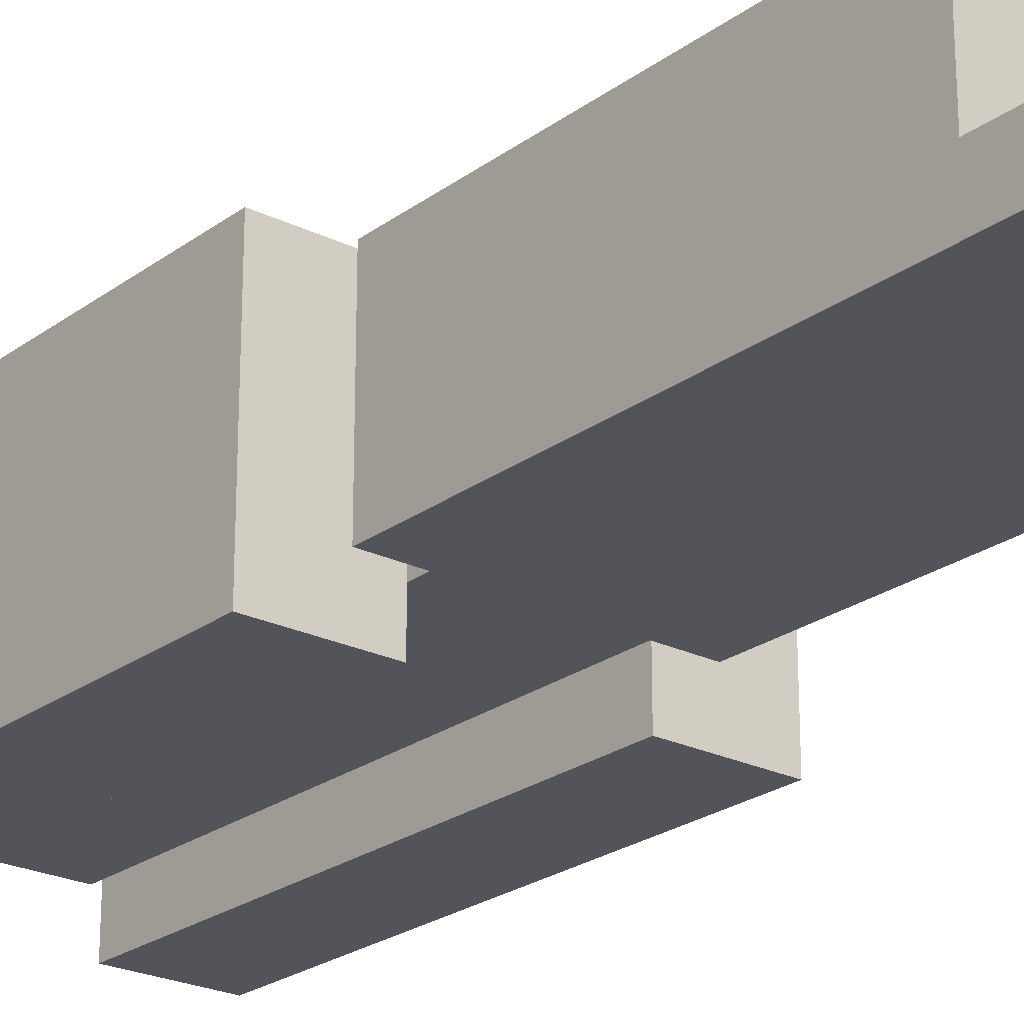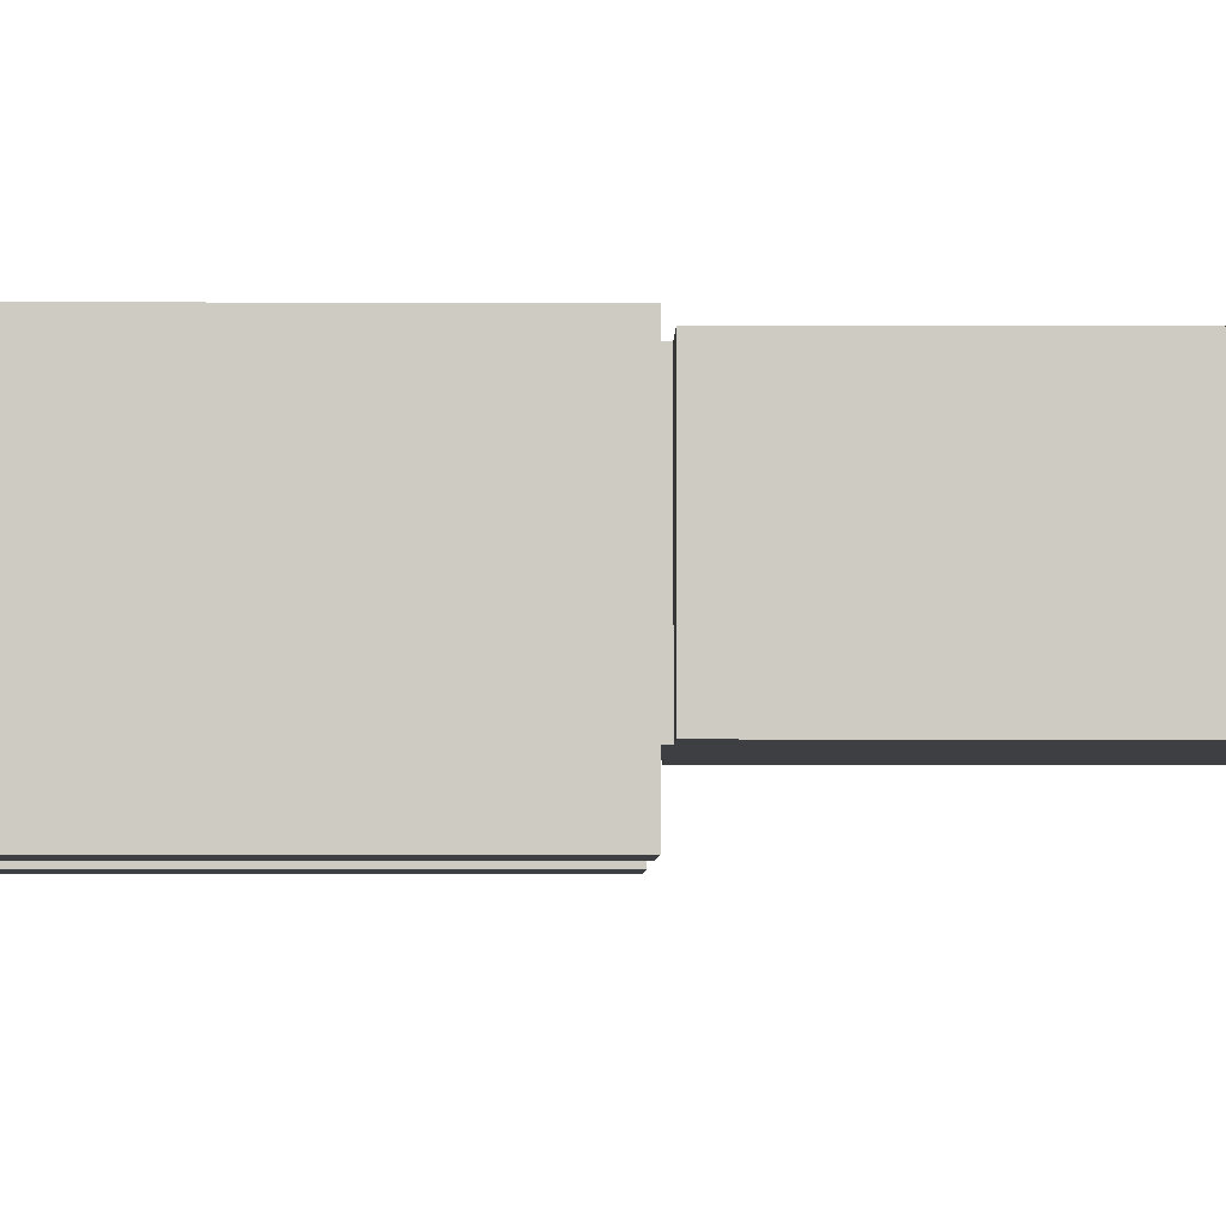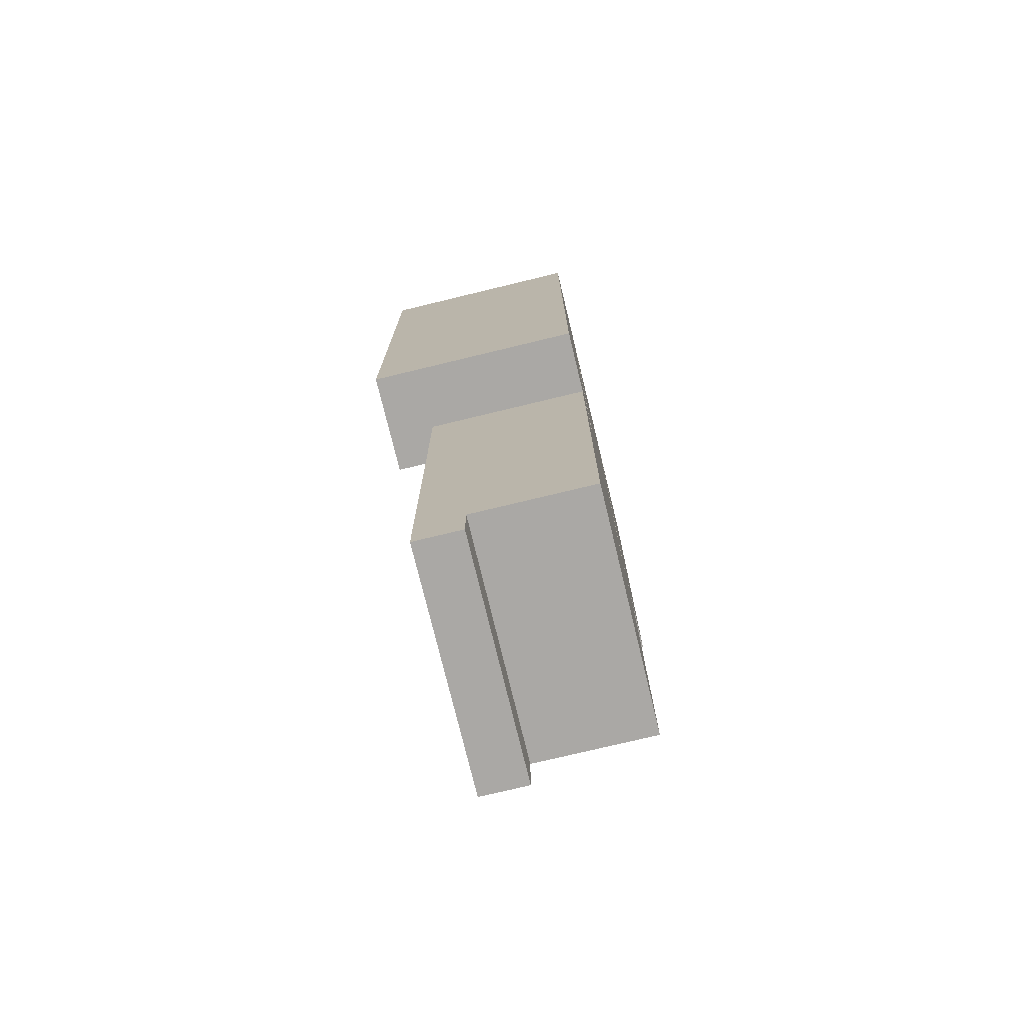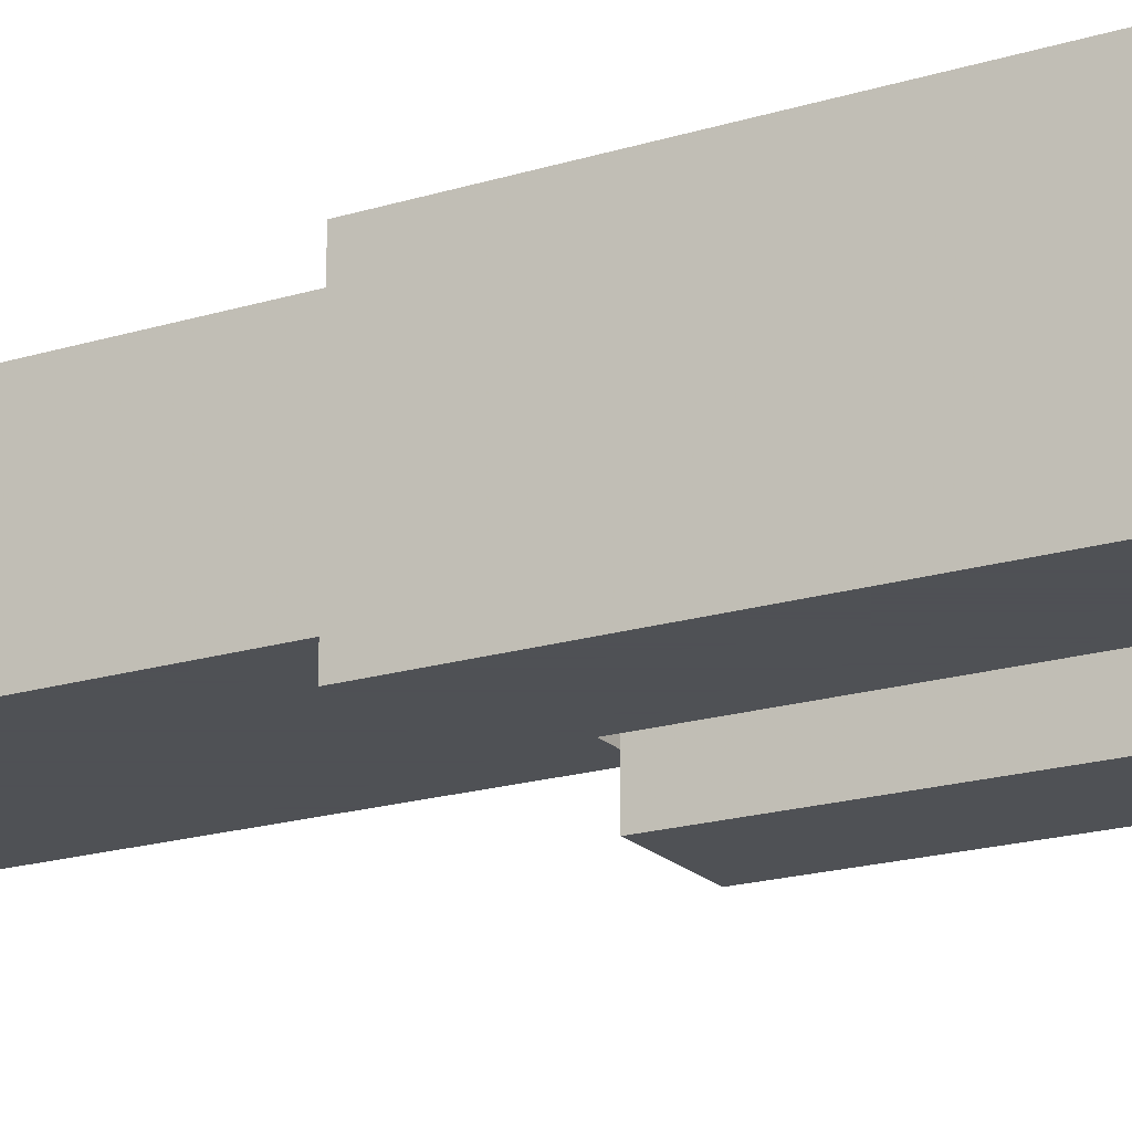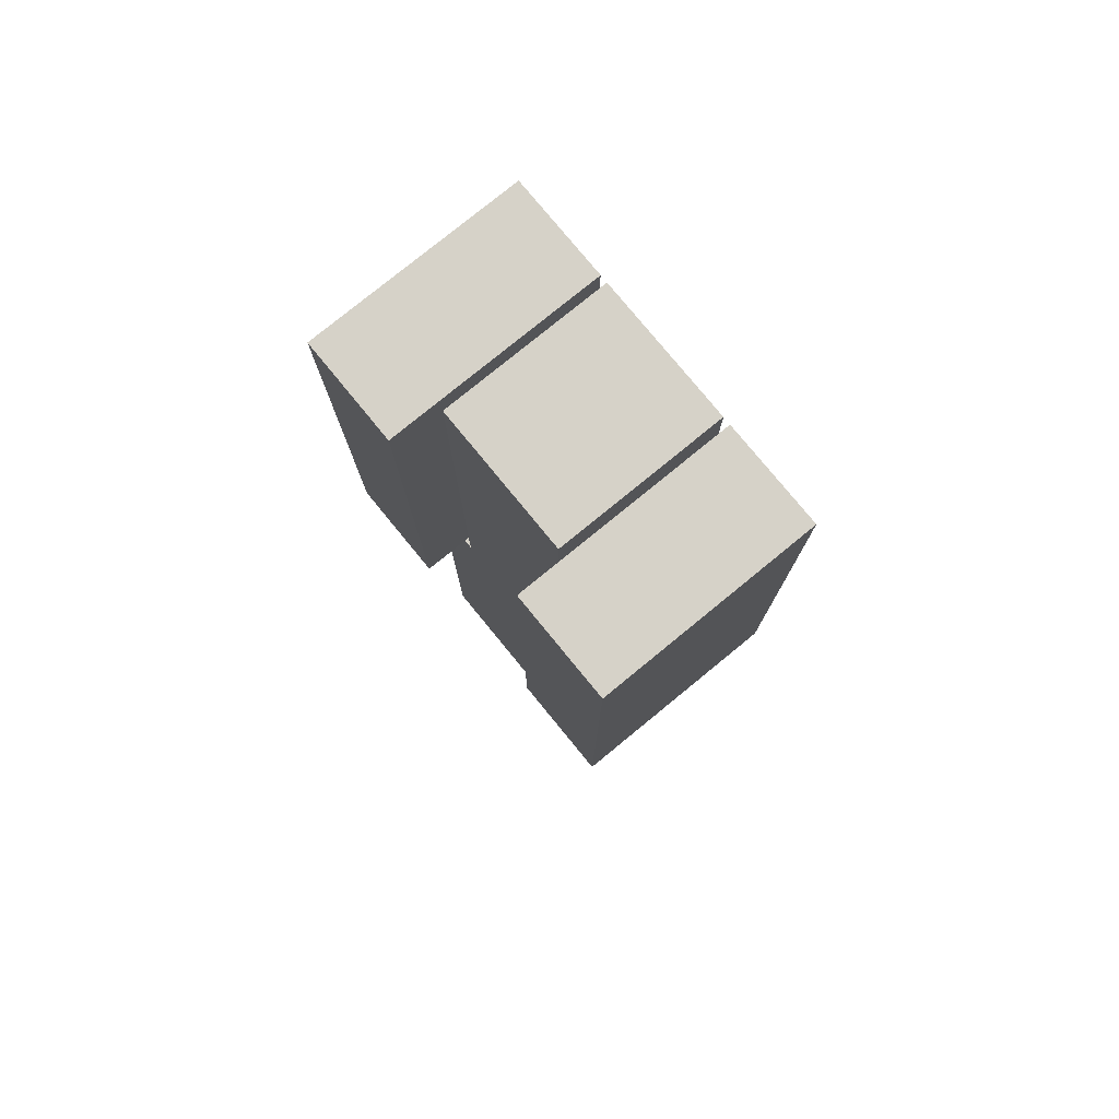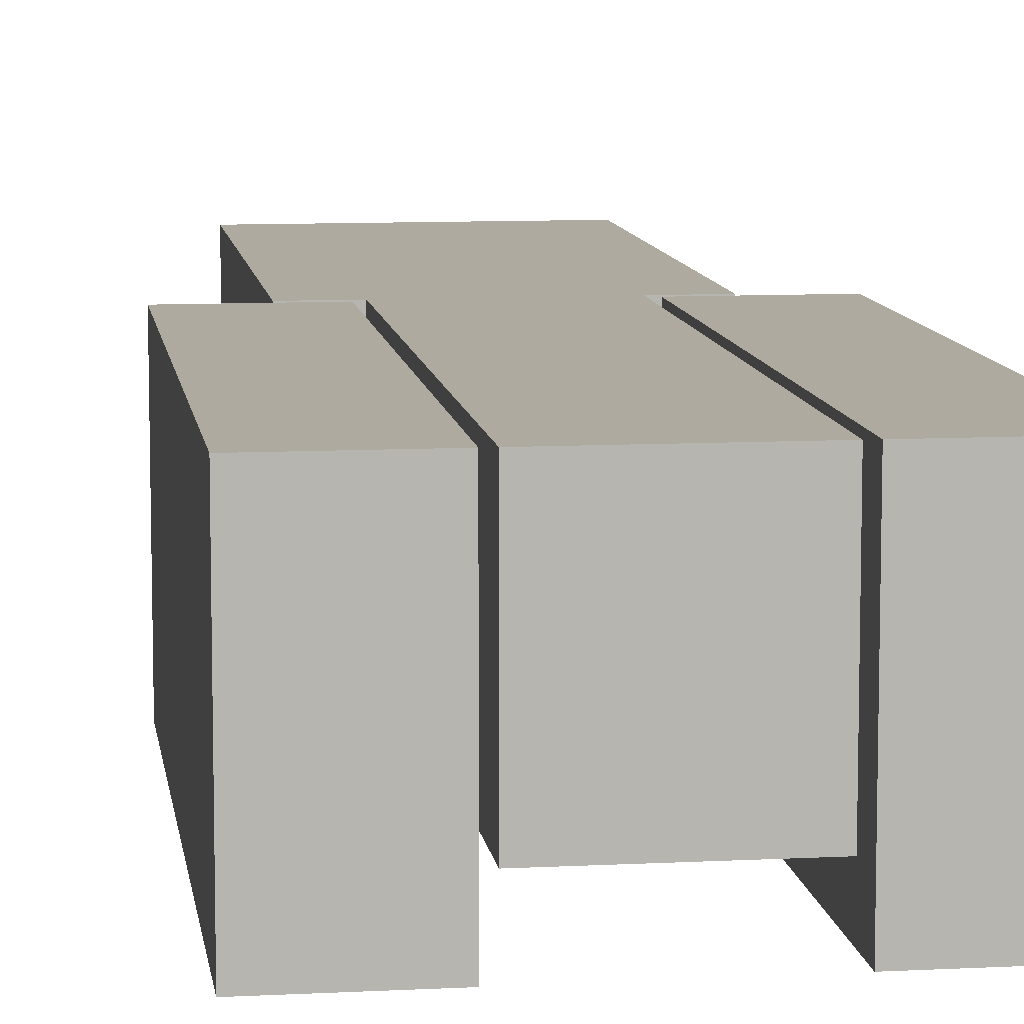
<metadata>
{"format":"obj","ext":"obj","renderer":"f3d","projection":"perspective","resolution":1024,"background":"white","views":[{"elev":-23.7,"azim":140.6,"up":"+Y"},{"elev":-4.3,"azim":89.2,"up":"+Y"},{"elev":-75.2,"azim":103.6,"up":"+Z"},{"elev":-19.5,"azim":-60.3,"up":"+Y"},{"elev":78.2,"azim":50.7,"up":"+Z"},{"elev":9.5,"azim":-7.8,"up":"+Y"}]}
</metadata>
<code>
v -1.305 -0.2344 -0.07812
v -1.406 -0.2344 -0.07812
v -1.406 -0.02344 -0.07812
v -1.305 -0.02344 -0.07812
v -1.305 -0.2344 0.4141
v -1.406 -0.2344 0.4141
v -1.406 -0.02344 0.4141
v -1.305 -0.02344 0.4141
v -1.156 -0.1875 -0.08594
v -1.227 -0.1875 0.4141
v -1.297 -0.1875 -0.08594
v -1.344 -0.1875 -0.5391
v -1.109 -0.1875 -0.5391
v -1.109 -0.1875 -0.08594
v -1.156 -0.02344 -0.08594
v -1.156 -0.02344 0.4141
v -1.156 -0.1875 0.4141
v -1.227 -0.02344 0.4141
v -1.297 -0.1875 0.4141
v -1.297 -0.02344 -0.08594
v -1.344 -0.02344 -0.08594
v -1.344 -0.1875 -0.08594
v -1.344 -0.1406 -0.4922
v -1.344 -0.1406 -0.5391
v -1.109 -0.1406 -0.5391
v -1.109 -0.1406 -0.4922
v -1.109 -0.02344 -0.4922
v -1.109 -0.02344 -0.08594
v -1.344 -0.02344 -0.4922
v -1.297 -0.02344 0.4141
v -1.047 -0.2344 -0.07812
v -1.148 -0.2344 -0.07812
v -1.148 -0.02344 -0.07812
v -1.047 -0.02344 -0.07812
v -1.047 -0.2344 0.4141
v -1.148 -0.2344 0.4141
v -1.148 -0.02344 0.4141
v -1.047 -0.02344 0.4141
f 1 2 3
f 1 3 4
f 1 5 2
f 2 5 6
f 3 7 4
f 4 7 8
f 5 8 6
f 6 8 7
f 31 32 33
f 31 33 34
f 31 35 32
f 32 35 36
f 33 37 34
f 34 37 38
f 35 38 36
f 36 38 37
f 1 4 5
f 2 6 7
f 2 7 3
f 4 8 5
f 31 34 35
f 32 36 37
f 32 37 33
f 34 38 35
f 9 10 11
f 9 11 12
f 9 12 13
f 9 13 14
f 9 14 15
f 9 15 16
f 9 16 17
f 9 17 10
f 10 17 16
f 10 16 18
f 10 18 19
f 10 19 11
f 11 19 20
f 11 20 21
f 11 21 22
f 11 22 12
f 12 22 23
f 12 23 24
f 12 24 13
f 13 24 25
f 13 25 26
f 13 26 14
f 14 26 27
f 14 27 28
f 14 28 15
f 15 28 27
f 15 27 18
f 15 18 16
f 20 18 29
f 20 29 21
f 21 29 23
f 21 23 22
f 19 18 30
f 19 30 20
f 20 30 18
f 18 27 29
f 29 27 26
f 29 26 23
f 23 26 25
f 23 25 24

</code>
